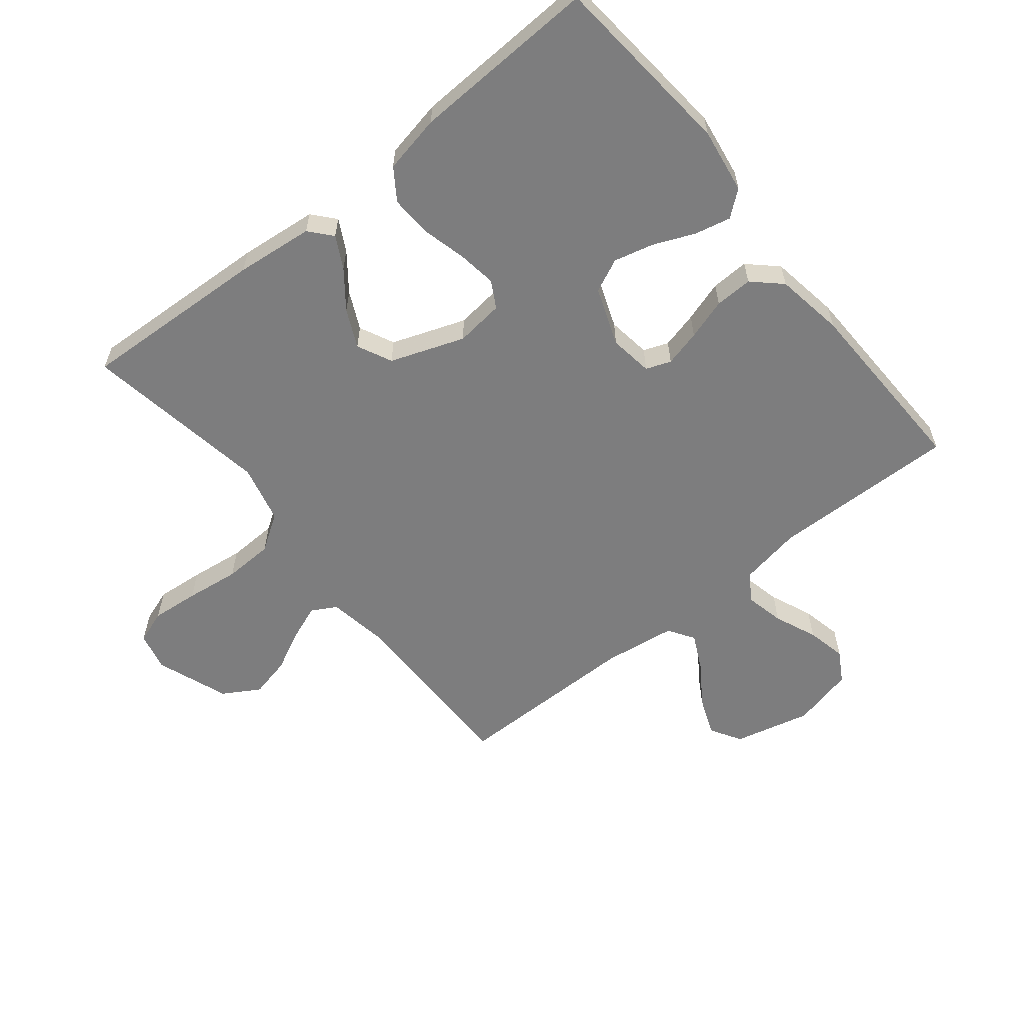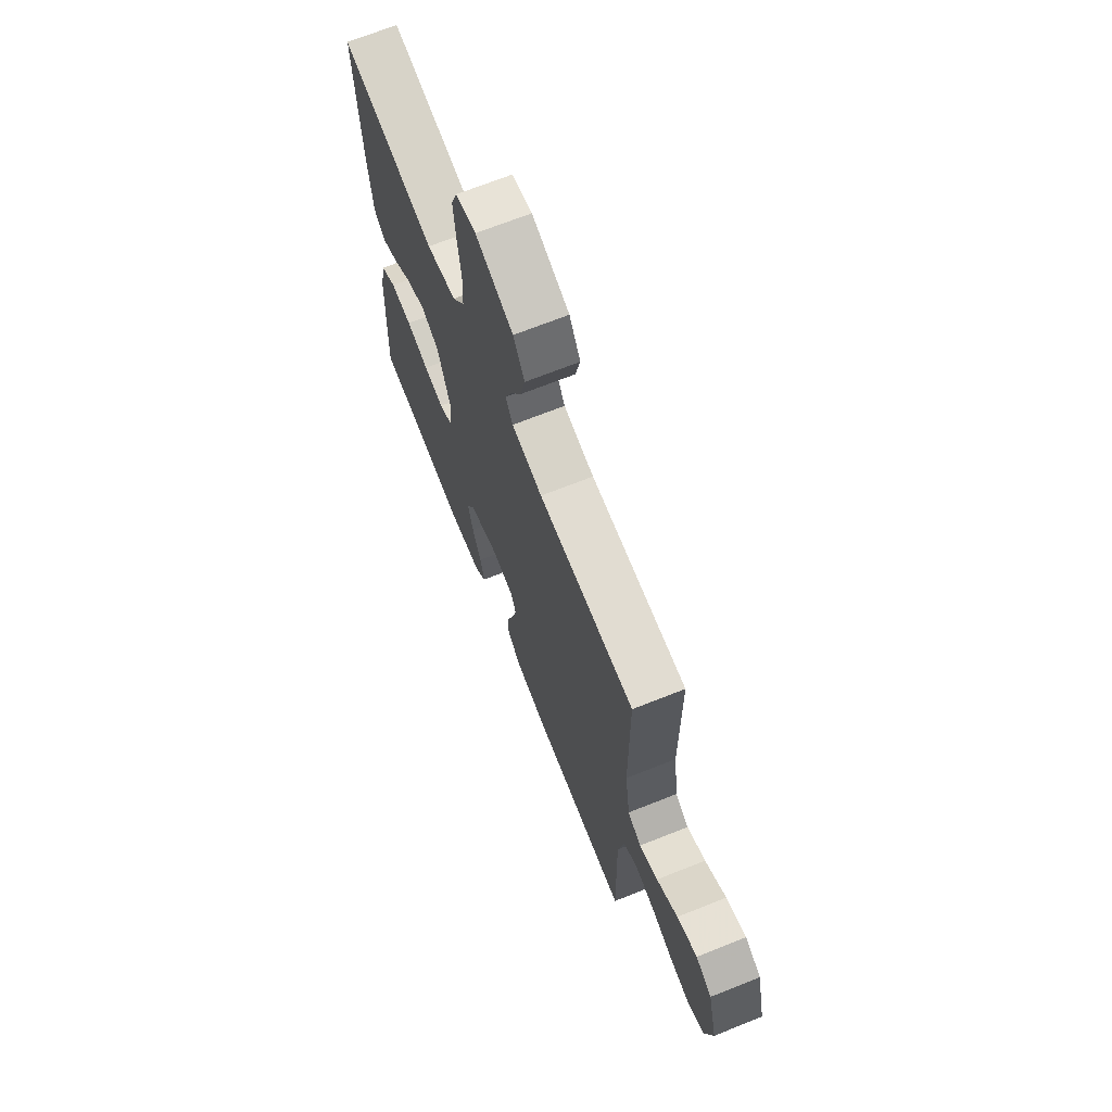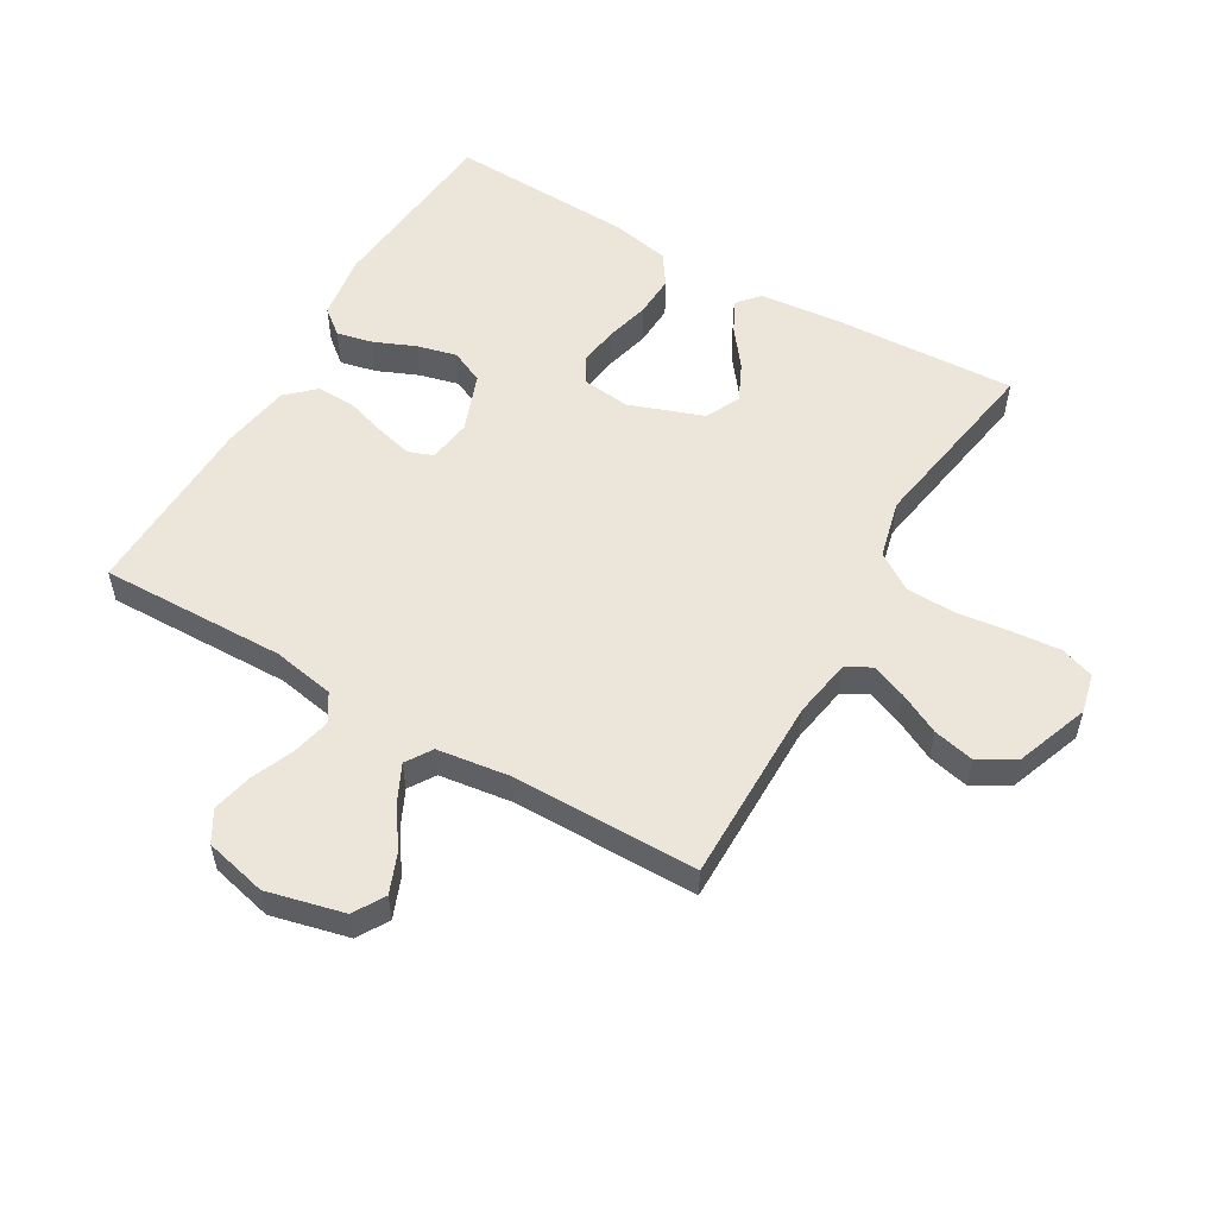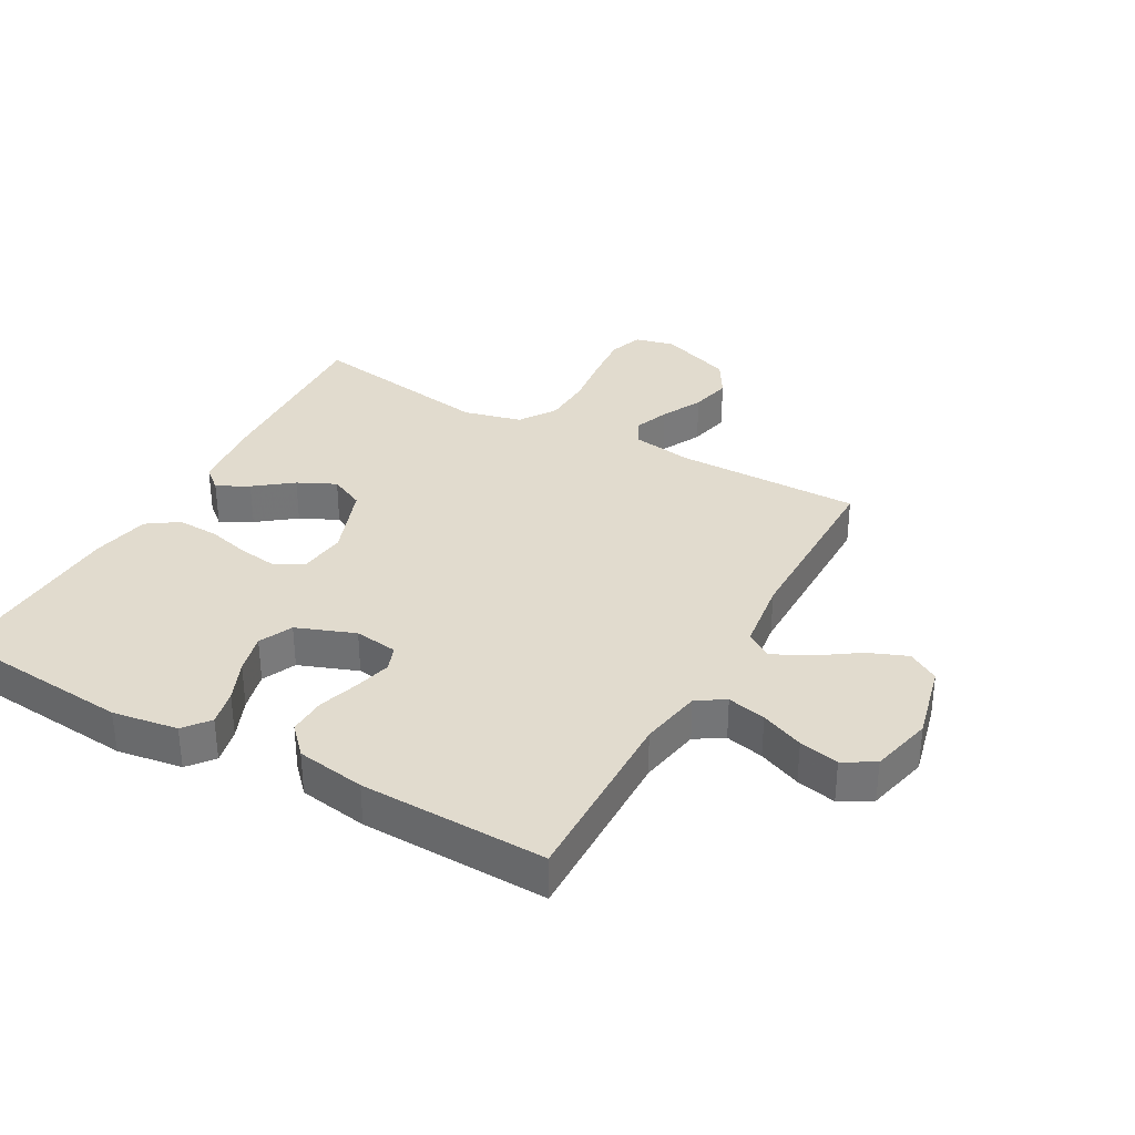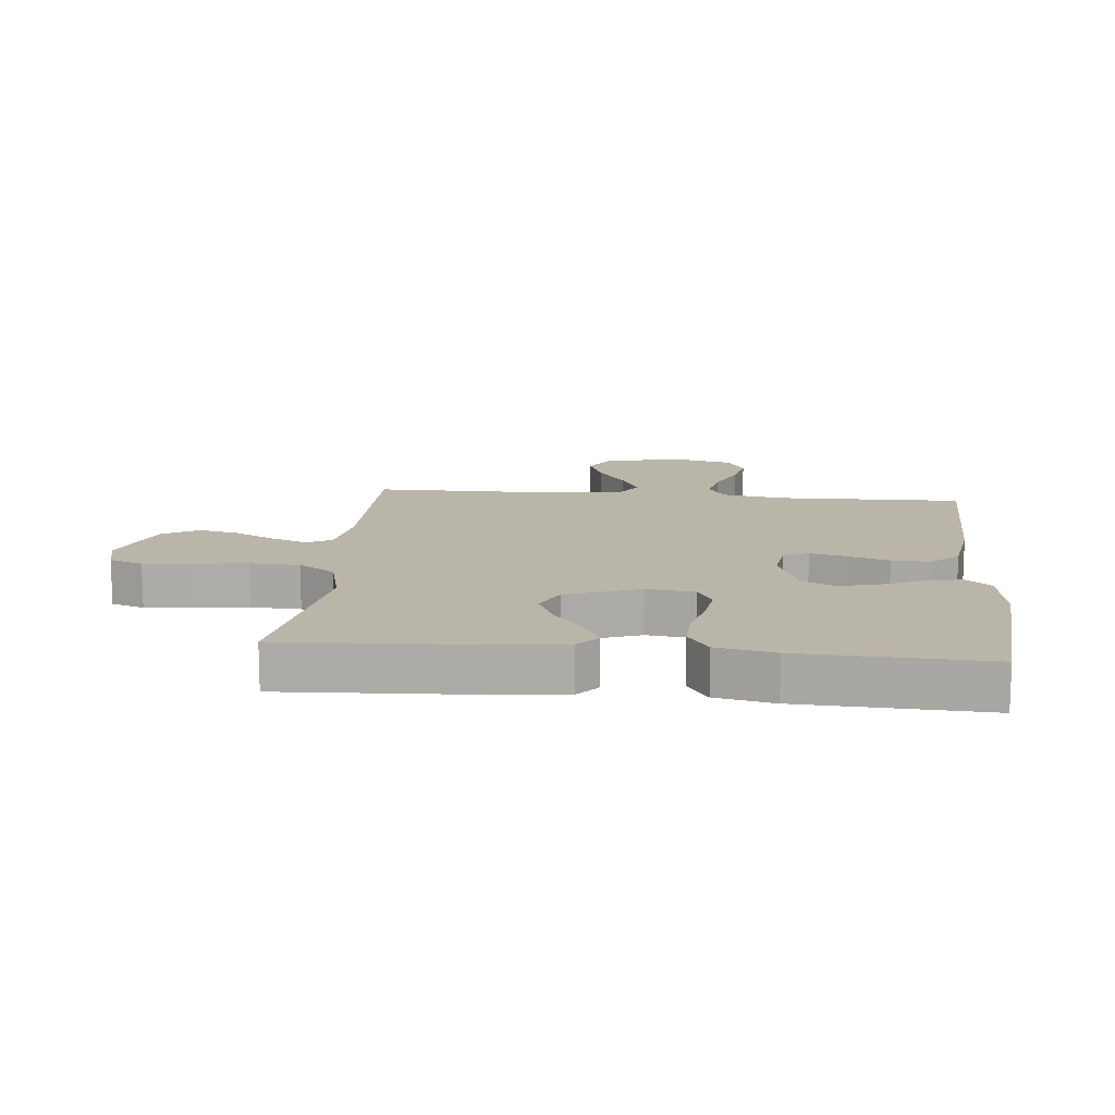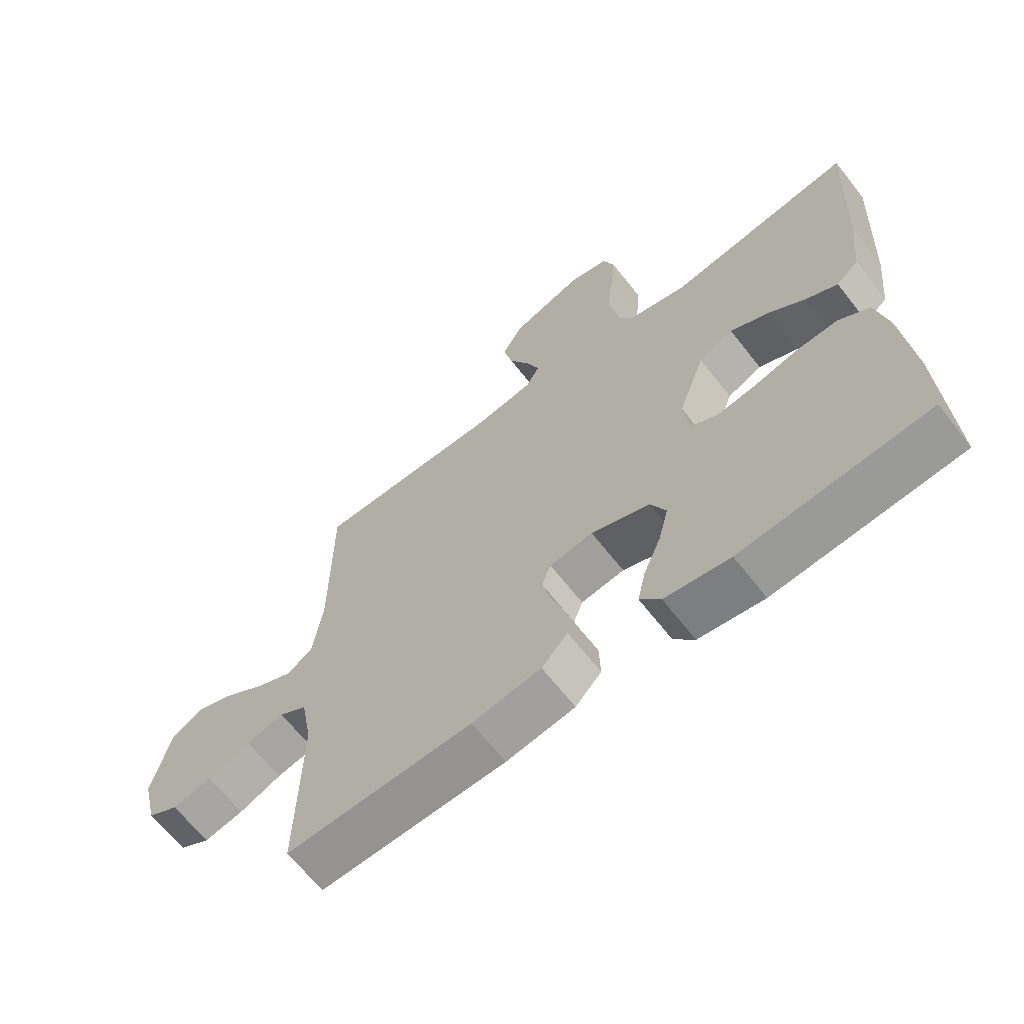
<metadata>
{"format":"obj","ext":"obj","renderer":"f3d","projection":"perspective","resolution":1024,"background":"white","views":[{"elev":-59.2,"azim":128.8,"up":"+Y"},{"elev":69.4,"azim":-111.7,"up":"+Z"},{"elev":54.6,"azim":-59.8,"up":"+Y"},{"elev":33.8,"azim":-151.0,"up":"+Y"},{"elev":13.6,"azim":95.5,"up":"+Y"},{"elev":-65.7,"azim":38.1,"up":"+Z"}]}
</metadata>
<code>
v -0.5 0.07 0.5
v -0.2 0.07 0.499
v -0.104 0.07 0.515
v -0.082 0.07 0.555
v -0.104 0.07 0.612
v -0.137 0.07 0.678
v -0.152 0.07 0.744
v -0.117 0.07 0.803
v 0 0.07 0.846
v 0.063 0.07 0.831
v 0.082 0.07 0.777
v 0.075 0.07 0.7
v 0.064 0.07 0.613
v 0.067 0.07 0.533
v 0.106 0.07 0.474
v 0.2 0.07 0.451
v 0.5 0.07 0.5
v 0.485 0.07 0.2
v 0.472 0.07 0.075
v 0.436 0.07 0.044
v 0.385 0.07 0.071
v 0.325 0.07 0.117
v 0.264 0.07 0.146
v 0.208 0.07 0.119
v 0.165 0.07 0
v 0.174 0.07 -0.078
v 0.217 0.07 -0.102
v 0.28 0.07 -0.093
v 0.351 0.07 -0.075
v 0.418 0.07 -0.072
v 0.468 0.07 -0.106
v 0.487 0.07 -0.2
v 0.5 0.07 -0.5
v 0.2 0.07 -0.527
v 0.095 0.07 -0.511
v 0.062 0.07 -0.47
v 0.075 0.07 -0.412
v 0.103 0.07 -0.346
v 0.119 0.07 -0.282
v 0.094 0.07 -0.228
v 0 0.07 -0.193
v -0.07 0.07 -0.203
v -0.085 0.07 -0.243
v -0.07 0.07 -0.302
v -0.049 0.07 -0.368
v -0.047 0.07 -0.429
v -0.089 0.07 -0.474
v -0.2 0.07 -0.492
v -0.5 0.07 -0.5
v -0.494 0.07 -0.2
v -0.512 0.07 -0.1
v -0.557 0.07 -0.072
v -0.619 0.07 -0.086
v -0.688 0.07 -0.115
v -0.752 0.07 -0.129
v -0.802 0.07 -0.1
v -0.826 0.07 0
v -0.796 0.07 0.124
v -0.746 0.07 0.154
v -0.683 0.07 0.129
v -0.617 0.07 0.084
v -0.559 0.07 0.056
v -0.517 0.07 0.083
v -0.501 0.07 0.2
v -0.5 0 0.5
v -0.2 0 0.499
v -0.104 0 0.515
v -0.082 0 0.555
v -0.104 0 0.612
v -0.137 0 0.678
v -0.152 0 0.744
v -0.117 0 0.803
v 0 0 0.846
v 0.063 0 0.831
v 0.082 0 0.777
v 0.075 0 0.7
v 0.064 0 0.613
v 0.067 0 0.533
v 0.106 0 0.474
v 0.2 0 0.451
v 0.5 0 0.5
v 0.485 0 0.2
v 0.472 0 0.075
v 0.436 0 0.044
v 0.385 0 0.071
v 0.325 0 0.117
v 0.264 0 0.146
v 0.208 0 0.119
v 0.165 0 0
v 0.174 0 -0.078
v 0.217 0 -0.102
v 0.28 0 -0.093
v 0.351 0 -0.075
v 0.418 0 -0.072
v 0.468 0 -0.106
v 0.487 0 -0.2
v 0.5 0 -0.5
v 0.2 0 -0.527
v 0.095 0 -0.511
v 0.062 0 -0.47
v 0.075 0 -0.412
v 0.103 0 -0.346
v 0.119 0 -0.282
v 0.094 0 -0.228
v 0 0 -0.193
v -0.07 0 -0.203
v -0.085 0 -0.243
v -0.07 0 -0.302
v -0.049 0 -0.368
v -0.047 0 -0.429
v -0.089 0 -0.474
v -0.2 0 -0.492
v -0.5 0 -0.5
v -0.494 0 -0.2
v -0.512 0 -0.1
v -0.557 0 -0.072
v -0.619 0 -0.086
v -0.688 0 -0.115
v -0.752 0 -0.129
v -0.802 0 -0.1
v -0.826 0 0
v -0.796 0 0.124
v -0.746 0 0.154
v -0.683 0 0.129
v -0.617 0 0.084
v -0.559 0 0.056
v -0.517 0 0.083
v -0.501 0 0.2
f 58 59 60 61
f 58 61 62
f 57 58 62
f 56 57 62
f 53 54 55 56
f 52 53 56 62
f 51 52 62 63
f 47 48 49 50
f 44 45 46 47
f 43 44 47 50
f 42 43 50 51
f 35 36 37 38
f 35 38 39
f 34 35 39
f 33 34 39
f 32 33 39 40
f 28 29 30 31
f 27 28 31 32
f 19 20 21 22
f 19 22 23
f 16 17 18 19
f 15 16 19 23
f 14 15 23 24
f 10 11 12 13
f 8 9 10 13
f 8 13 14
f 5 6 7 8
f 4 5 8 14
f 3 4 14 24
f 64 1 2
f 41 42 51 63
f 27 32 40 41
f 26 27 41 63
f 25 26 63 64
f 24 25 64
f 2 3 24 64
f 125 124 123 122
f 126 125 122
f 126 122 121
f 126 121 120
f 120 119 118 117
f 126 120 117 116
f 127 126 116 115
f 114 113 112 111
f 111 110 109 108
f 114 111 108 107
f 115 114 107 106
f 102 101 100 99
f 103 102 99
f 103 99 98
f 103 98 97
f 104 103 97 96
f 95 94 93 92
f 96 95 92 91
f 86 85 84 83
f 87 86 83
f 83 82 81 80
f 87 83 80 79
f 88 87 79 78
f 77 76 75 74
f 77 74 73 72
f 78 77 72
f 72 71 70 69
f 78 72 69 68
f 88 78 68 67
f 66 65 128
f 127 115 106 105
f 105 104 96 91
f 127 105 91 90
f 128 127 90 89
f 128 89 88
f 128 88 67 66
f 1 65 66 2
f 2 66 67 3
f 3 67 68 4
f 4 68 69 5
f 5 69 70 6
f 6 70 71 7
f 7 71 72 8
f 8 72 73 9
f 9 73 74 10
f 10 74 75 11
f 11 75 76 12
f 12 76 77 13
f 13 77 78 14
f 14 78 79 15
f 15 79 80 16
f 16 80 81 17
f 17 81 82 18
f 18 82 83 19
f 19 83 84 20
f 20 84 85 21
f 21 85 86 22
f 22 86 87 23
f 23 87 88 24
f 24 88 89 25
f 25 89 90 26
f 26 90 91 27
f 27 91 92 28
f 28 92 93 29
f 29 93 94 30
f 30 94 95 31
f 31 95 96 32
f 32 96 97 33
f 33 97 98 34
f 34 98 99 35
f 35 99 100 36
f 36 100 101 37
f 37 101 102 38
f 38 102 103 39
f 39 103 104 40
f 40 104 105 41
f 41 105 106 42
f 42 106 107 43
f 43 107 108 44
f 44 108 109 45
f 45 109 110 46
f 46 110 111 47
f 47 111 112 48
f 48 112 113 49
f 49 113 114 50
f 50 114 115 51
f 51 115 116 52
f 52 116 117 53
f 53 117 118 54
f 54 118 119 55
f 55 119 120 56
f 56 120 121 57
f 57 121 122 58
f 58 122 123 59
f 59 123 124 60
f 60 124 125 61
f 61 125 126 62
f 62 126 127 63
f 63 127 128 64
f 64 128 65 1

</code>
